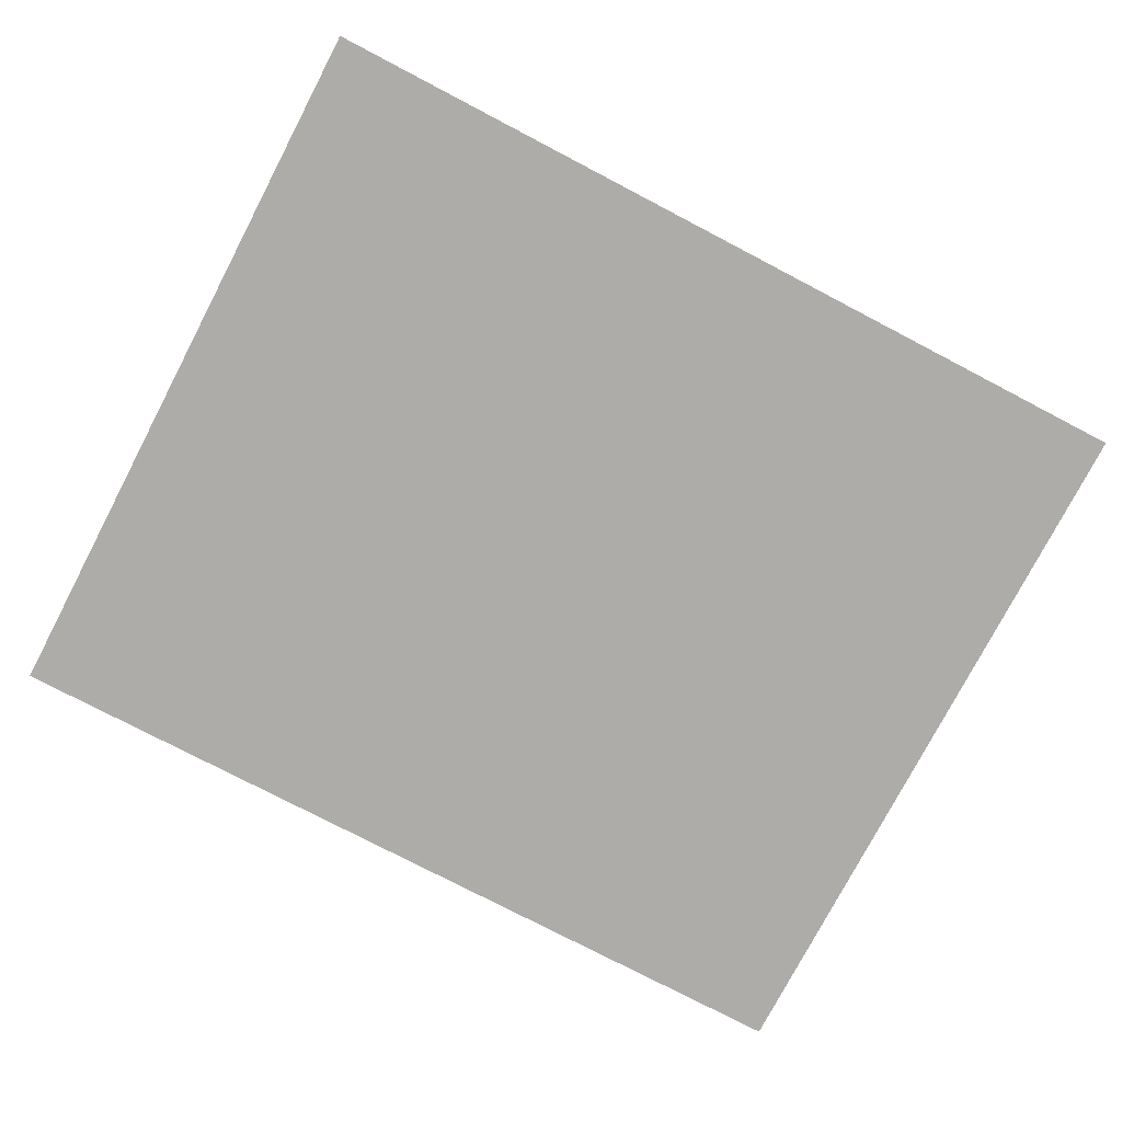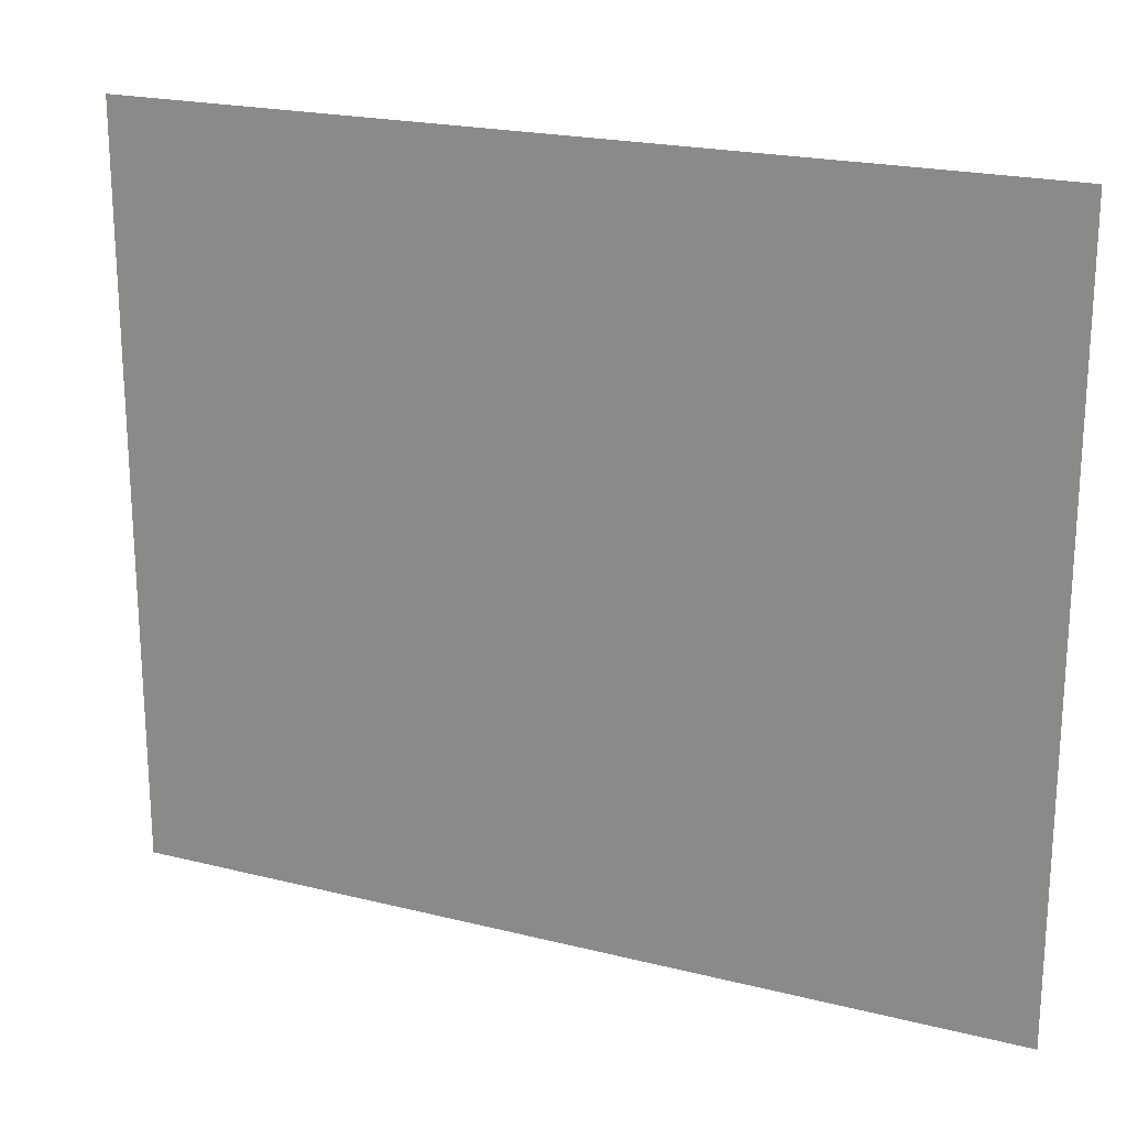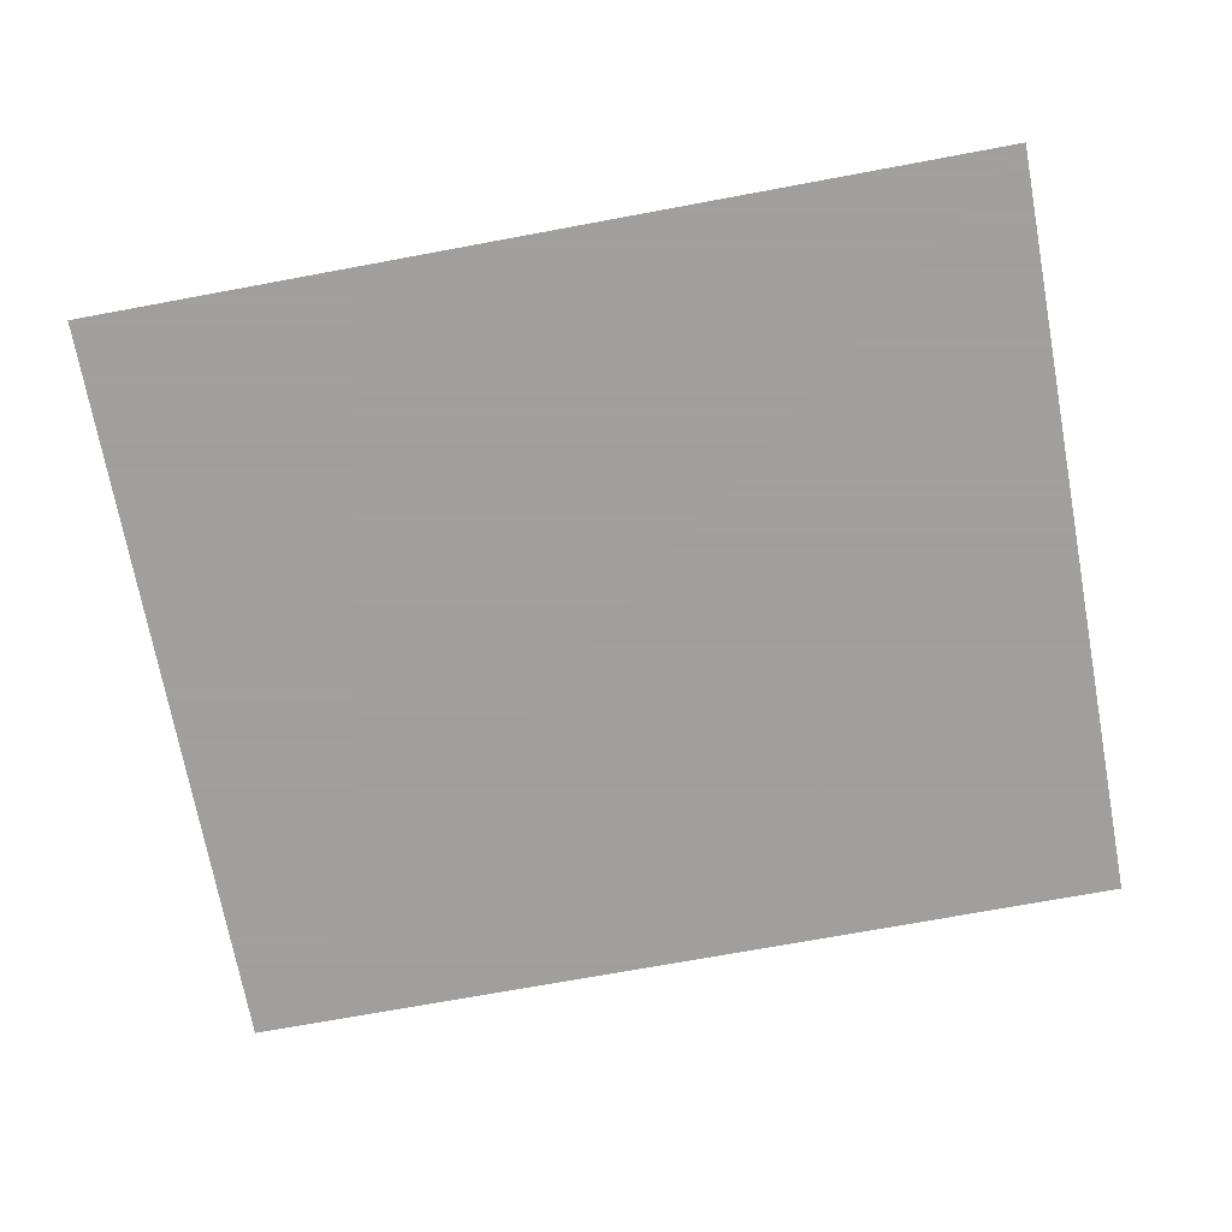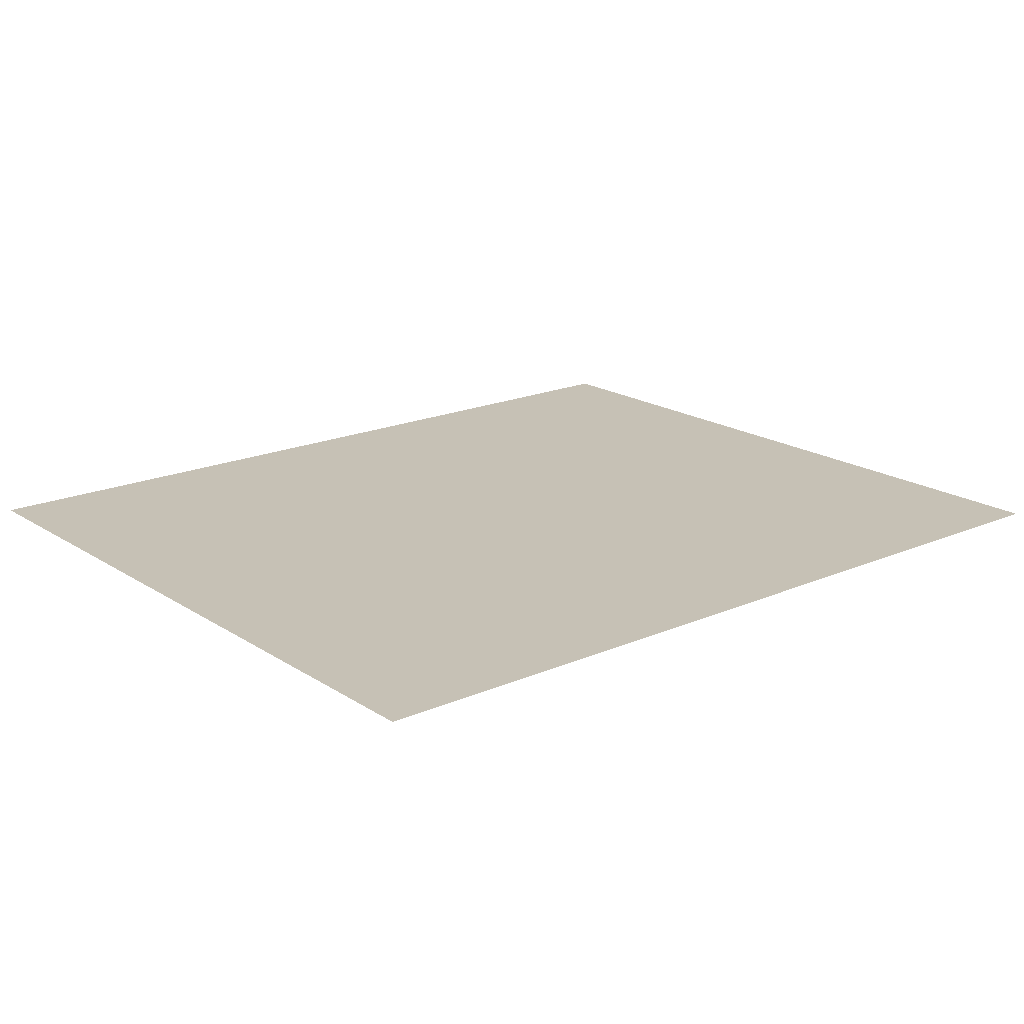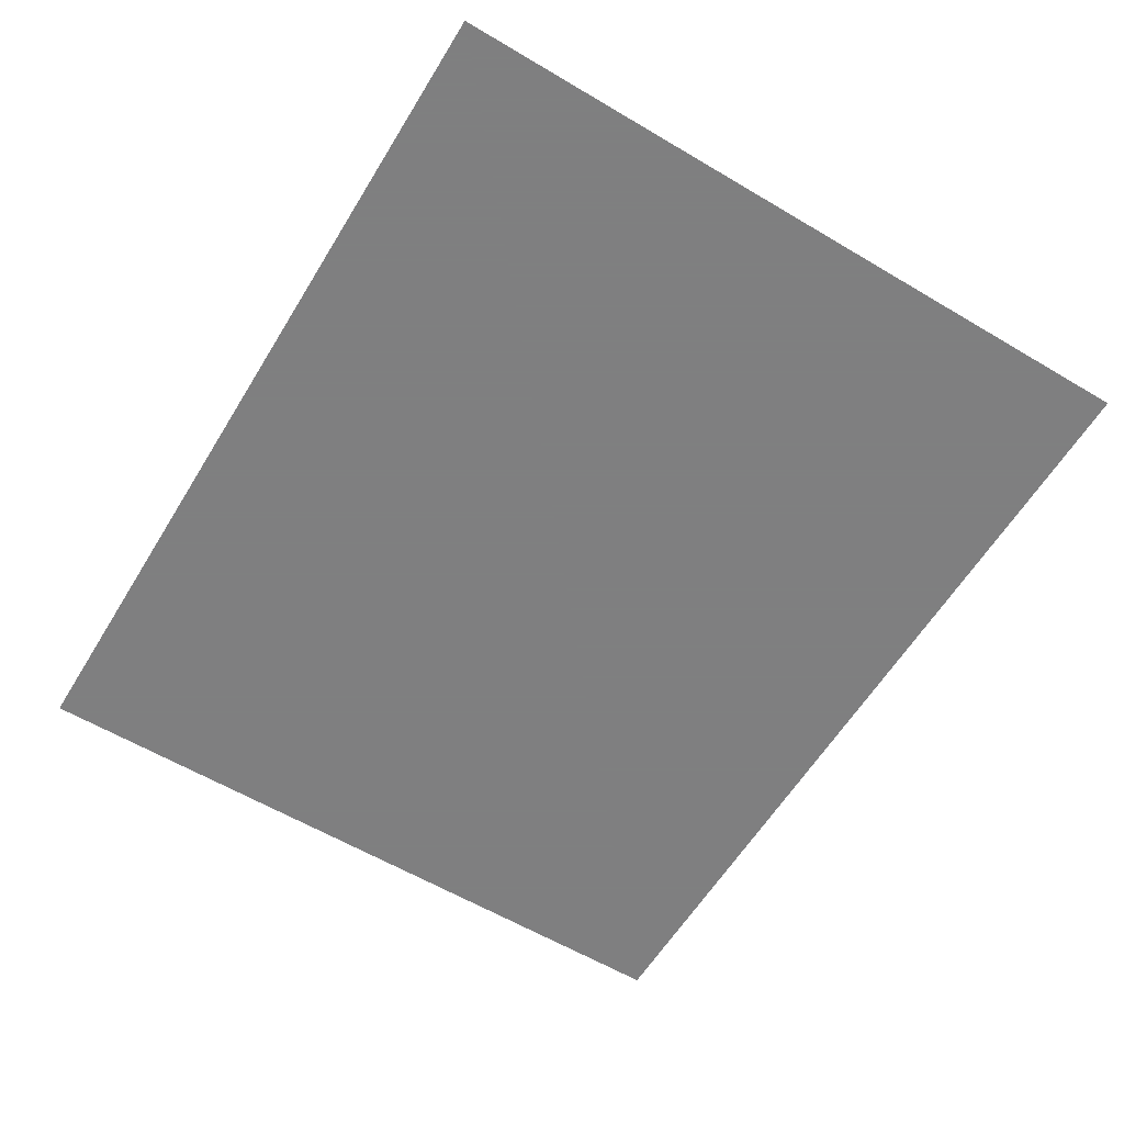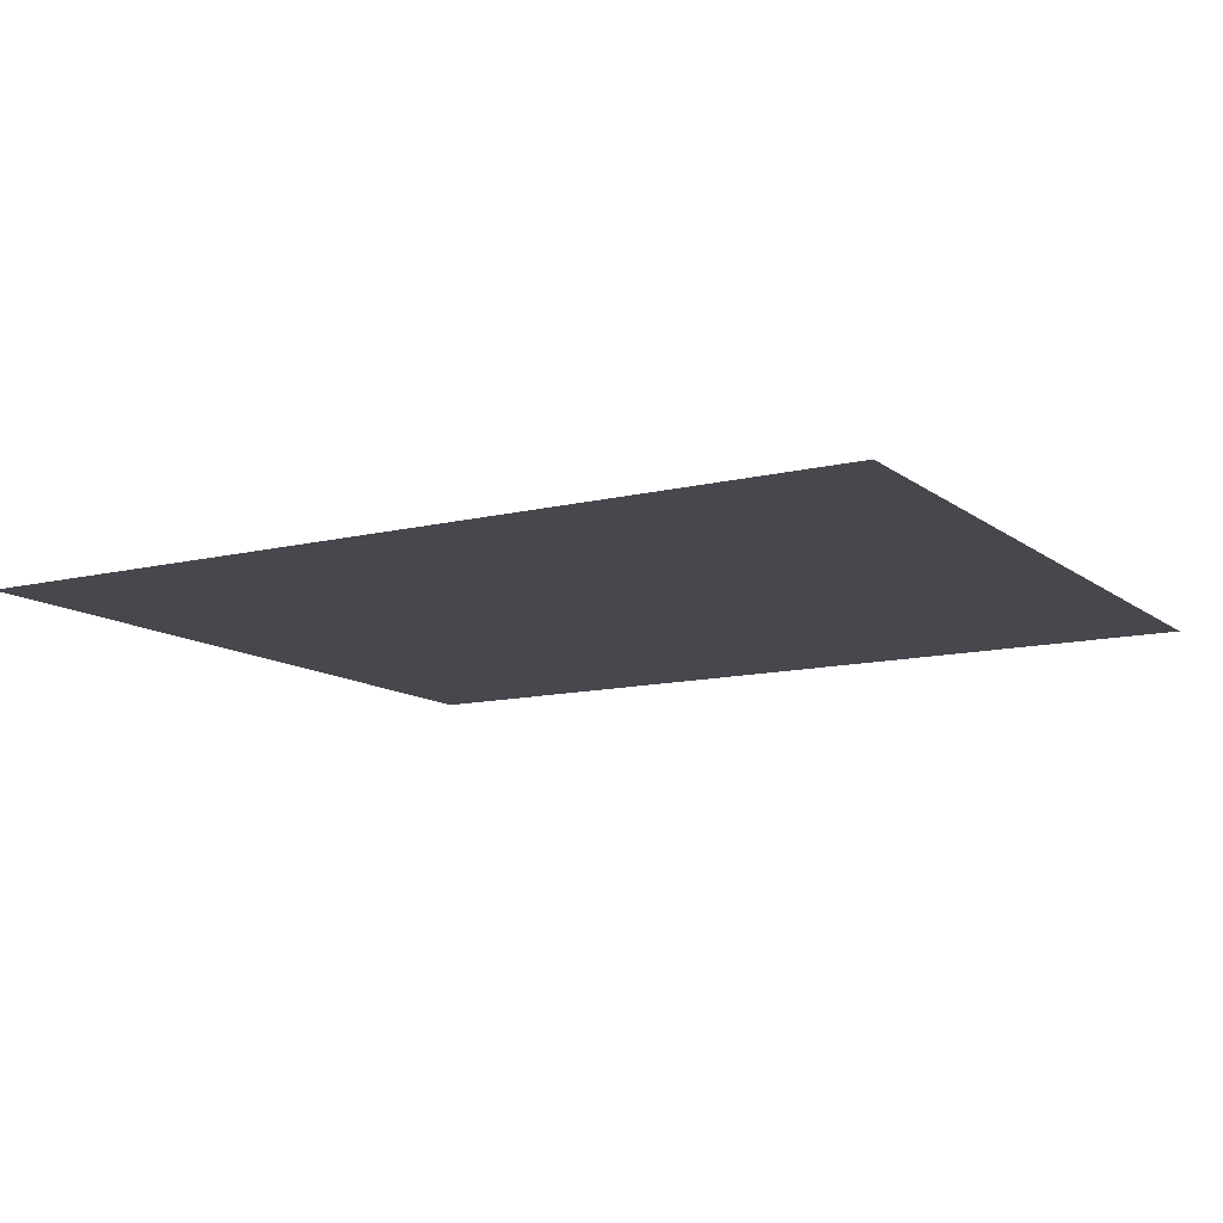
<metadata>
{"format":"obj","ext":"obj","renderer":"f3d","projection":"perspective","resolution":1024,"background":"white","views":[{"elev":-76.8,"azim":-27.6,"up":"+Y"},{"elev":20.8,"azim":-155.6,"up":"+Z"},{"elev":-71.5,"azim":-169.5,"up":"+Y"},{"elev":18.8,"azim":140.5,"up":"+Y"},{"elev":-59.9,"azim":-121.3,"up":"+Y"},{"elev":-11.8,"azim":-149.5,"up":"+Y"}]}
</metadata>
<code>
g Leaf06
v 1.002 -0 0.8447
v 1.002 -0 -0.8447
v -1.002 0 -0.8447
v -1.002 0 0.8447
f 1 2 3
f 1 3 4

</code>
